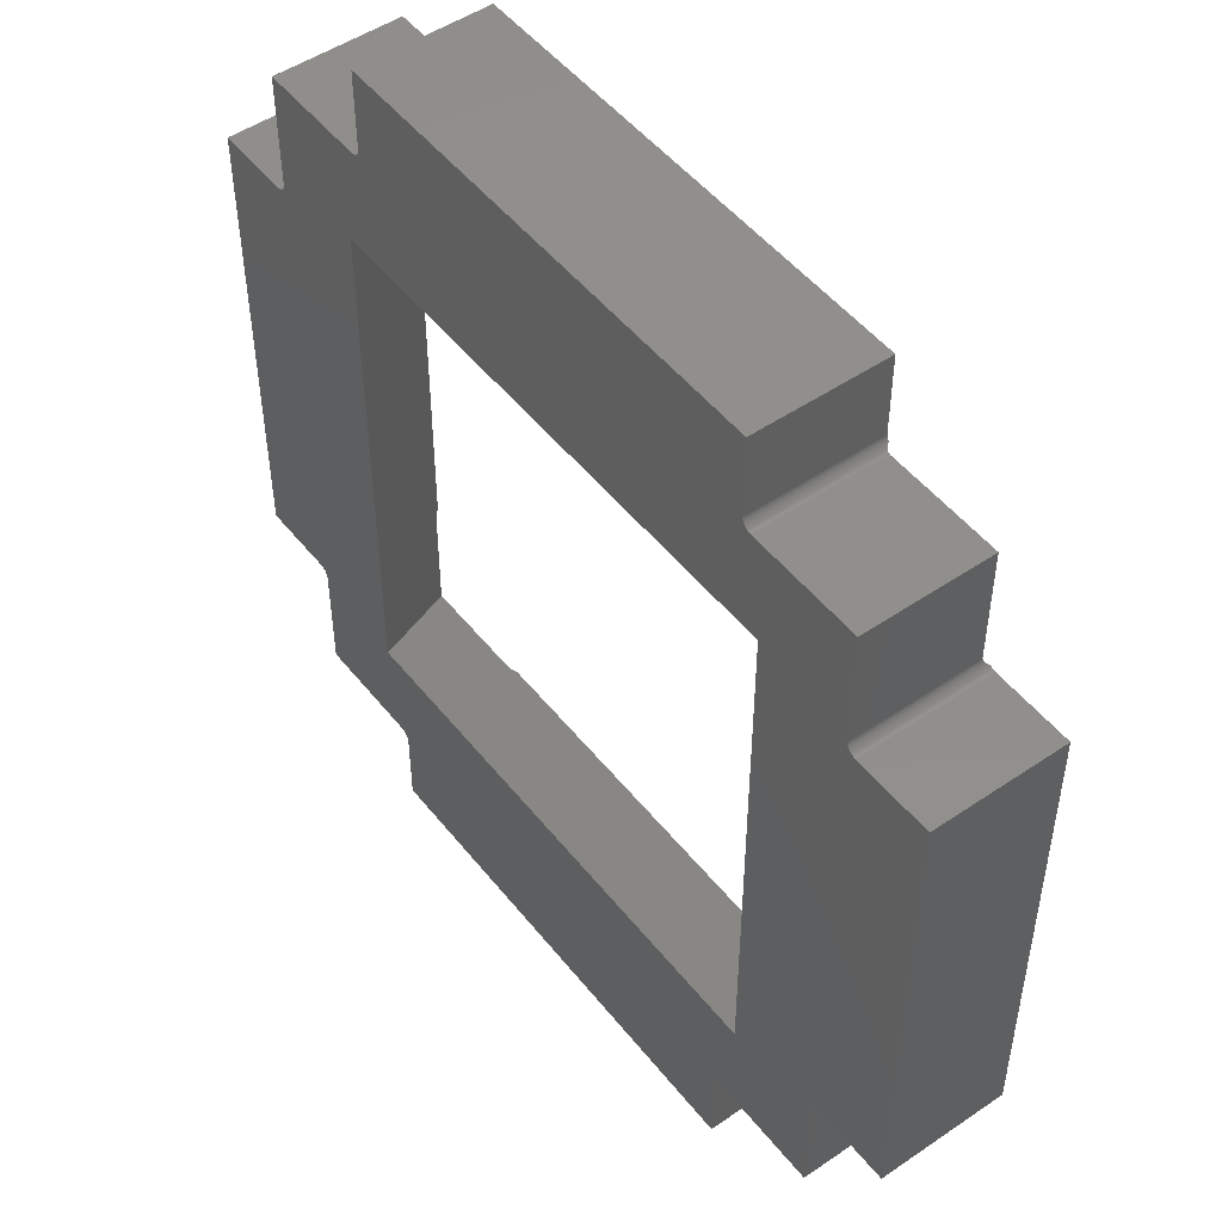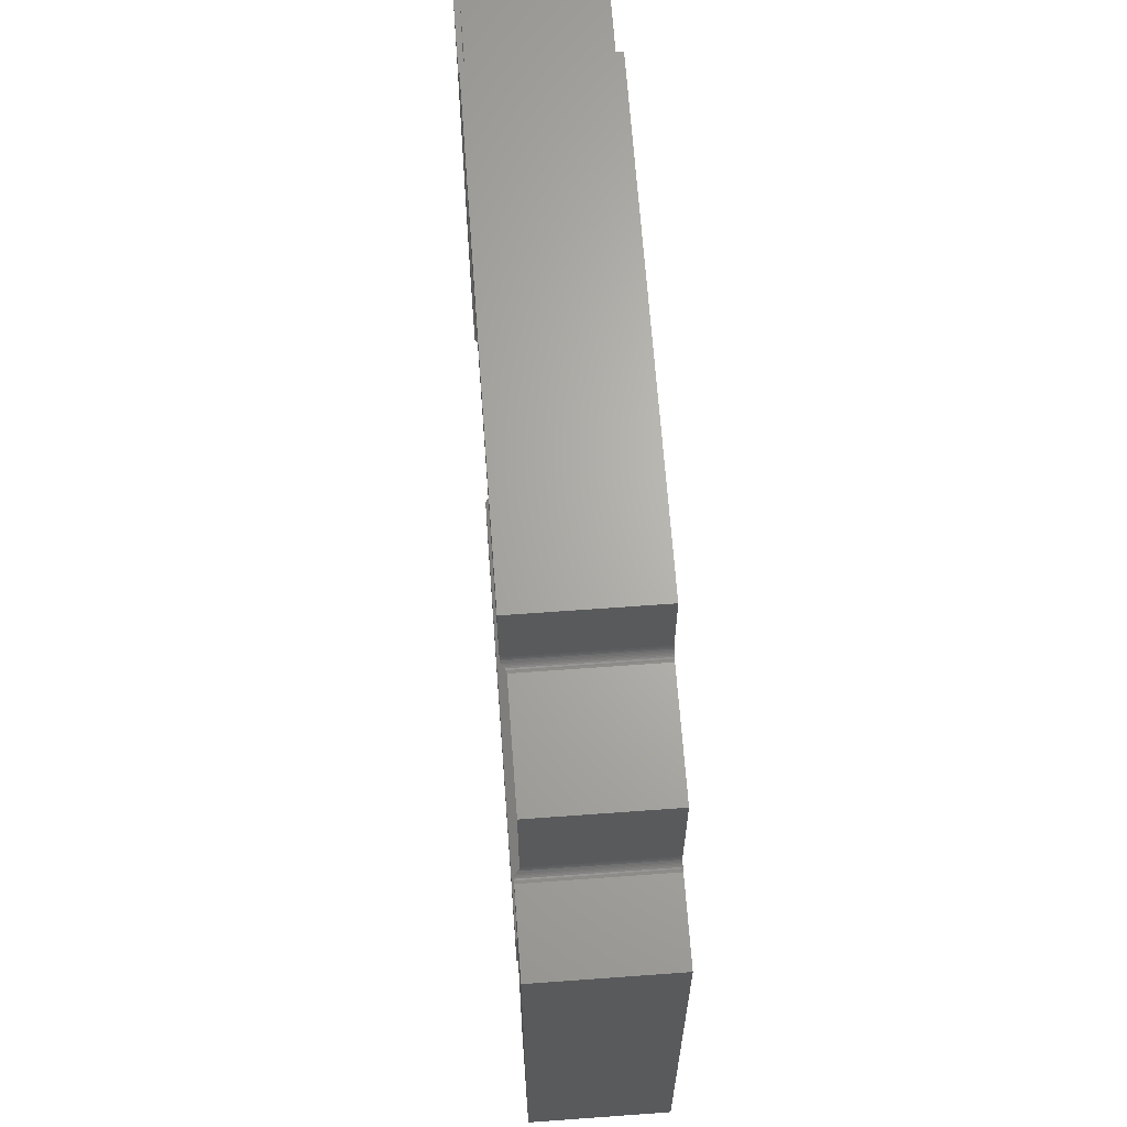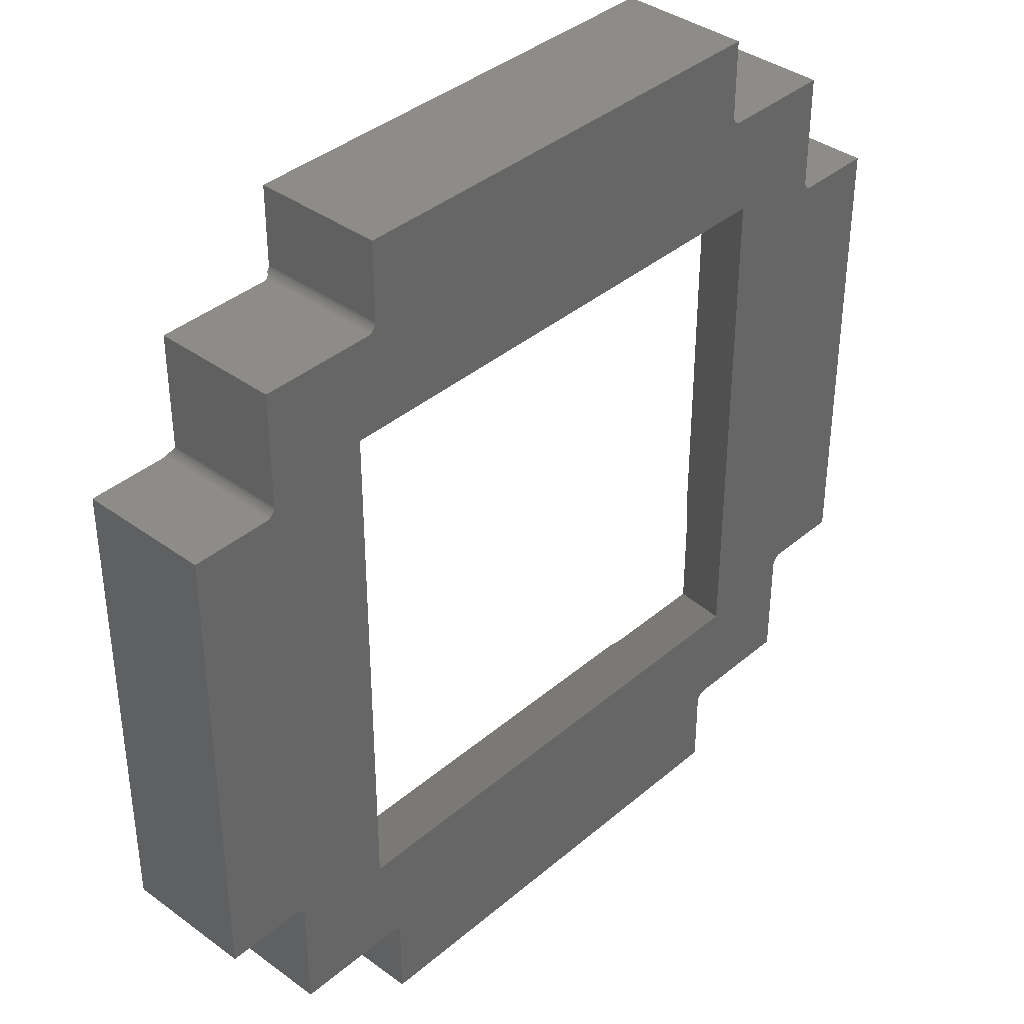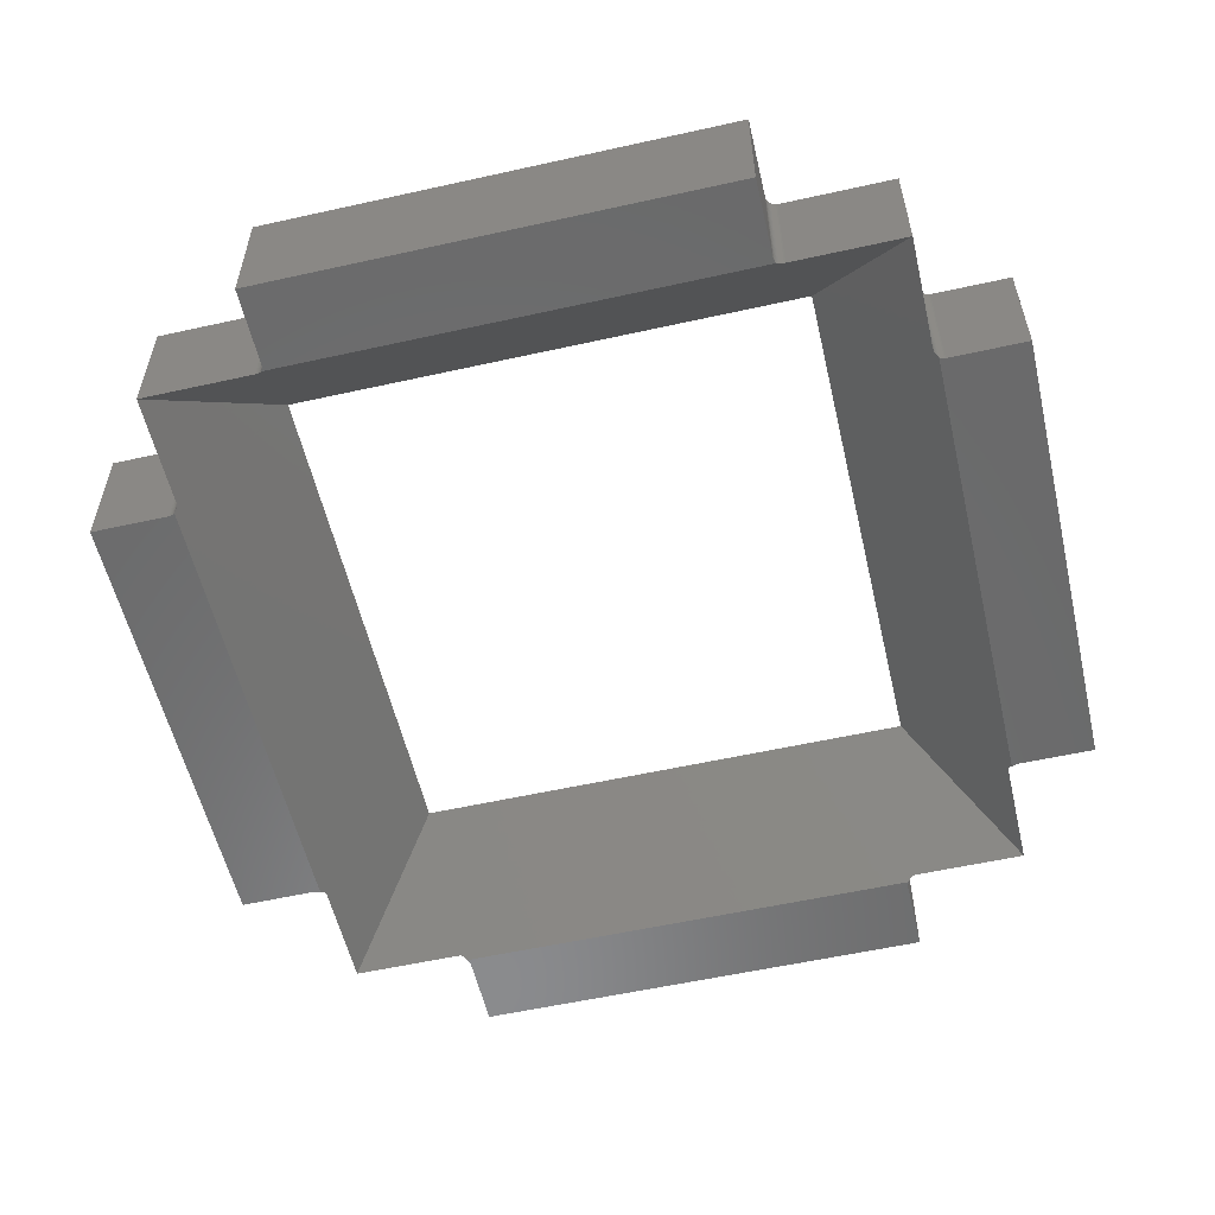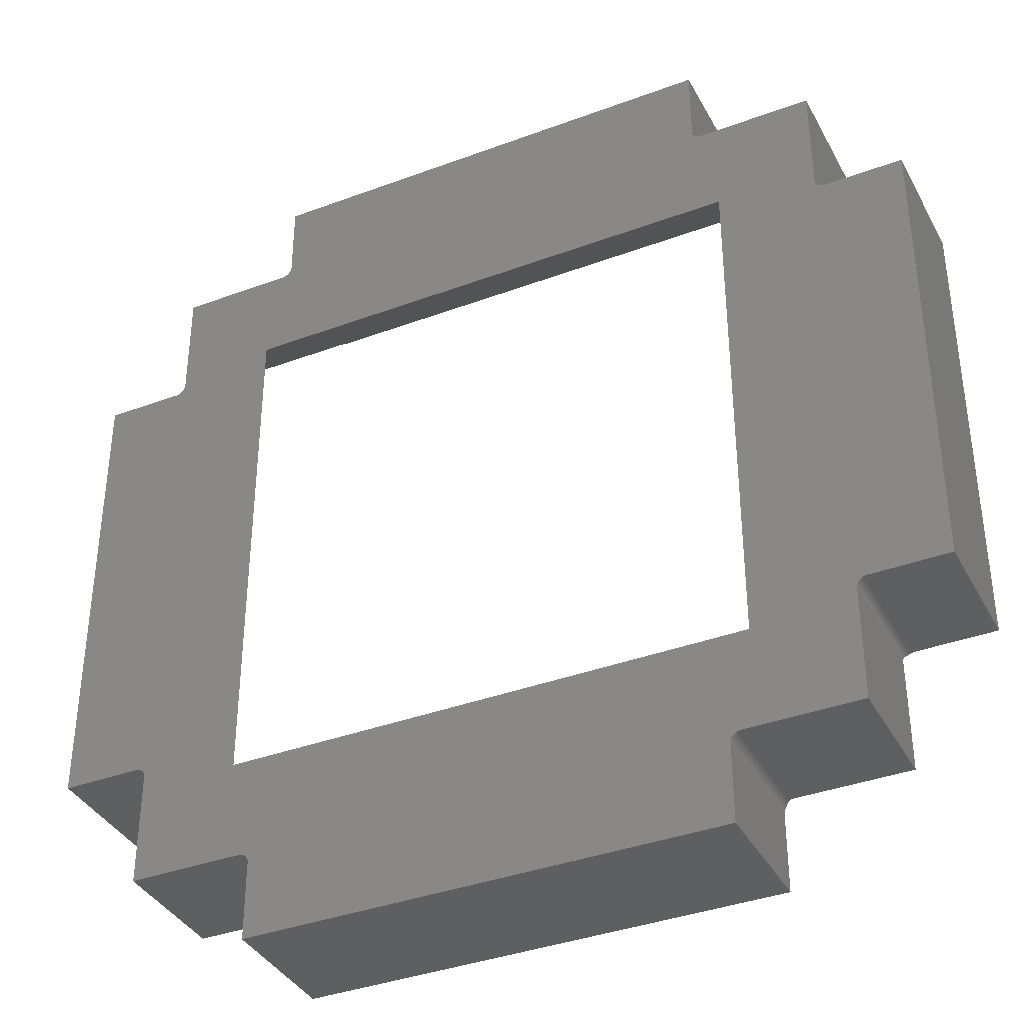
<metadata>
{"format":"stl","ext":"stl","renderer":"f3d","projection":"perspective","resolution":1024,"background":"white","views":[{"elev":49.8,"azim":53.1,"up":"+Y"},{"elev":66.0,"azim":-94.2,"up":"+Y"},{"elev":38.0,"azim":-47.1,"up":"+Y"},{"elev":-56.5,"azim":-166.9,"up":"+Z"},{"elev":-37.6,"azim":25.5,"up":"+Y"}]}
</metadata>
<code>
# stl→obj: 248 verts, 496 faces
v 9.087 14.25 0
v -9.087 14.25 0
v 9.087 17.25 0
v 9.091 14.2 0
v -9.091 14.2 0
v 9.1 14.15 0
v -9.1 14.15 0
v 9.116 14.1 0
v -9.116 14.1 0
v 9.137 14.06 0
v -9.137 14.06 0
v 9.164 14.01 0
v -9.164 14.01 0
v 9.176 14 0
v -9.176 14 0
v -9.087 17.25 0
v 14.22 -9.088 0
v 17.25 9.088 0
v 17.25 -9.088 0
v 14.22 9.088 0
v 14.18 -9.095 0
v 14.18 9.095 0
v 14.13 -9.107 0
v 14.13 9.107 0
v 14.08 -9.126 0
v 14.08 9.126 0
v 14.04 -9.15 0
v 14.04 9.15 0
v 14 -9.176 0
v 14 9.176 0
v -14.04 -9.15 0
v -14 9.176 0
v -14 -9.176 0
v -14.04 9.15 0
v -14.08 -9.126 0
v -14.08 9.126 0
v -14.13 -9.107 0
v -14.13 9.107 0
v -14.18 -9.095 0
v -14.18 9.095 0
v -14.22 -9.088 0
v -14.22 9.088 0
v -17.25 -9.088 0
v -17.25 9.088 0
v 9.087 -17.25 0
v -9.087 -17.25 0
v 9.087 -14.25 0
v -9.087 -14.25 0
v 9.091 -14.2 0
v -9.091 -14.2 0
v 9.1 -14.15 0
v -9.1 -14.15 0
v 9.116 -14.1 0
v -9.116 -14.1 0
v 9.137 -14.06 0
v -9.137 -14.06 0
v 9.164 -14.01 0
v -9.164 -14.01 0
v 9.176 -14 0
v -9.176 -14 0
v 9.087 17.25 5
v -9.087 17.25 5
v 9.087 14.25 5
v 10 10 5
v 13.85 9.487 5
v 13.85 13.85 5
v 13.85 -9.487 5
v 10 -10 5
v 9.462 13.85 5
v 9.413 13.86 5
v 9.364 13.87 5
v 9.317 13.89 5
v 9.273 13.91 5
v 9.233 13.94 5
v 9.196 13.98 5
v 9.164 14.01 5
v 9.137 14.06 5
v 9.116 14.1 5
v -9.116 14.1 5
v 9.1 14.15 5
v -9.087 14.25 5
v 9.091 14.2 5
v -9.091 14.2 5
v -9.1 14.15 5
v -10 10 5
v -9.137 14.06 5
v -9.164 14.01 5
v -9.196 13.98 5
v -9.233 13.94 5
v -9.273 13.91 5
v -9.317 13.89 5
v -9.364 13.87 5
v -9.413 13.86 5
v -9.462 13.85 5
v -13.85 9.487 5
v -13.85 13.85 5
v 14.22 9.088 5
v 17.25 -9.088 5
v 17.25 9.088 5
v 14.22 -9.088 5
v 14.18 9.095 5
v 14.18 -9.095 5
v 14.13 9.107 5
v 14.13 -9.107 5
v 14.08 9.126 5
v 14.08 -9.126 5
v 14.04 9.15 5
v 14.04 -9.15 5
v 13.99 9.179 5
v 13.99 -9.179 5
v 13.96 9.214 5
v 13.96 -9.214 5
v 13.93 9.252 5
v 13.93 -9.252 5
v 13.9 9.295 5
v 13.9 -9.295 5
v 13.88 9.34 5
v 13.88 -9.34 5
v 13.86 9.388 5
v 13.86 -9.388 5
v 13.85 9.437 5
v 13.85 -9.437 5
v 13.85 -13.85 5
v 9.462 -13.85 5
v 9.413 -13.86 5
v 9.364 -13.87 5
v 9.317 -13.89 5
v 9.273 -13.91 5
v 9.233 -13.94 5
v 9.196 -13.98 5
v 9.164 -14.01 5
v 9.137 -14.06 5
v 9.116 -14.1 5
v -9.116 -14.1 5
v 9.087 -14.25 5
v -9.087 -14.25 5
v 9.087 -17.25 5
v 9.091 -14.2 5
v -9.091 -14.2 5
v 9.1 -14.15 5
v -9.1 -14.15 5
v -10 -10 5
v -9.137 -14.06 5
v -9.164 -14.01 5
v -9.196 -13.98 5
v -9.233 -13.94 5
v -9.273 -13.91 5
v -9.317 -13.89 5
v -9.364 -13.87 5
v -9.413 -13.86 5
v -9.462 -13.85 5
v -13.85 9.437 5
v -13.86 9.388 5
v -13.88 9.34 5
v -13.85 -13.85 5
v -13.9 9.295 5
v -13.85 -9.487 5
v -13.93 9.252 5
v -13.85 -9.437 5
v -13.96 9.214 5
v -13.86 -9.388 5
v -13.99 9.179 5
v -13.88 -9.34 5
v -13.9 -9.295 5
v -13.93 -9.252 5
v -14.04 9.15 5
v -13.96 -9.214 5
v -14.08 9.126 5
v -13.99 -9.179 5
v -14.04 -9.15 5
v -14.08 -9.126 5
v -14.13 9.107 5
v -14.13 -9.107 5
v -14.18 9.095 5
v -14.18 -9.095 5
v -14.22 9.088 5
v -14.22 -9.088 5
v -17.25 9.088 5
v -17.25 -9.088 5
v -9.087 -17.25 5
v 9.196 -13.98 0.02975
v 9.233 -13.94 0.07275
v 9.273 -13.91 0.1097
v 9.317 -13.89 0.1399
v 9.364 -13.87 0.163
v 9.413 -13.86 0.1786
v 9.462 -13.85 0.1865
v 13.85 -13.85 0.1865
v 13.85 -13.85 0.1875
v 13.85 -9.487 0.1875
v 13.85 -9.437 0.1835
v 13.86 -9.388 0.1718
v 13.88 -9.34 0.1524
v 13.9 -9.295 0.1256
v 13.93 -9.252 0.09199
v 13.96 -9.214 0.05198
v 13.99 -9.179 0.006199
v 13.99 9.179 0.006199
v 13.96 9.214 0.05198
v 13.93 9.252 0.09199
v 13.9 9.295 0.1256
v 13.88 9.34 0.1524
v 13.86 9.388 0.1718
v 13.85 9.437 0.1835
v 13.85 9.487 0.1875
v 13.85 13.85 0.1875
v 13.85 13.85 0.1865
v 9.462 13.85 0.1865
v 9.413 13.86 0.1786
v 9.364 13.87 0.163
v 9.317 13.89 0.1399
v 9.273 13.91 0.1097
v 9.233 13.94 0.07275
v 9.196 13.98 0.02975
v -9.196 13.98 0.02975
v -9.233 13.94 0.07275
v -9.273 13.91 0.1097
v -9.317 13.89 0.1399
v -9.364 13.87 0.163
v -9.413 13.86 0.1786
v -9.462 13.85 0.1865
v -13.85 13.85 0.1865
v -13.85 13.85 0.1875
v -13.85 9.487 0.1875
v -13.85 9.437 0.1835
v -13.86 9.388 0.1718
v -13.88 9.34 0.1524
v -13.9 9.295 0.1256
v -13.93 9.252 0.09199
v -13.96 9.214 0.05198
v -13.99 9.179 0.006199
v -13.99 -9.179 0.006199
v -13.96 -9.214 0.05198
v -13.93 -9.252 0.09199
v -13.9 -9.295 0.1256
v -13.88 -9.34 0.1524
v -13.86 -9.388 0.1718
v -13.85 -9.437 0.1835
v -13.85 -9.487 0.1875
v -13.85 -13.85 0.1875
v -13.85 -13.85 0.1865
v -9.462 -13.85 0.1865
v -9.413 -13.86 0.1786
v -9.364 -13.87 0.163
v -9.317 -13.89 0.1399
v -9.273 -13.91 0.1097
v -9.233 -13.94 0.07275
v -9.196 -13.98 0.02975
f 1 2 3
f 4 2 1
f 5 4 6
f 7 6 8
f 9 8 10
f 11 10 12
f 13 12 14
f 4 5 2
f 6 7 5
f 8 9 7
f 10 11 9
f 12 13 11
f 13 14 15
f 3 2 16
f 17 18 19
f 17 20 18
f 21 20 17
f 21 22 20
f 23 22 21
f 23 24 22
f 25 24 23
f 25 26 24
f 27 26 25
f 27 28 26
f 29 28 27
f 28 29 30
f 31 32 33
f 31 34 32
f 35 34 31
f 35 36 34
f 37 36 35
f 37 38 36
f 39 38 37
f 39 40 38
f 41 40 39
f 41 42 40
f 43 42 41
f 42 43 44
f 45 46 47
f 48 47 46
f 47 48 49
f 50 49 48
f 49 50 51
f 52 51 50
f 51 52 53
f 54 53 52
f 53 54 55
f 56 55 54
f 55 56 57
f 58 57 56
f 57 58 59
f 59 58 60
f 61 62 63
f 64 65 66
f 65 64 67
f 68 67 64
f 69 64 66
f 70 64 69
f 71 64 70
f 72 64 71
f 73 64 72
f 74 64 73
f 75 64 74
f 76 64 75
f 77 64 76
f 78 64 77
f 79 78 80
f 81 63 62
f 63 81 82
f 83 82 81
f 82 83 80
f 84 80 83
f 79 80 84
f 78 79 64
f 85 79 86
f 85 86 87
f 85 87 88
f 85 88 89
f 85 89 90
f 85 90 91
f 85 91 92
f 85 92 93
f 85 93 94
f 79 85 64
f 95 85 96
f 96 85 94
f 97 98 99
f 97 100 98
f 101 100 97
f 101 102 100
f 103 102 101
f 103 104 102
f 105 104 103
f 105 106 104
f 107 106 105
f 107 108 106
f 109 108 107
f 109 110 108
f 111 110 109
f 111 112 110
f 113 112 111
f 113 114 112
f 115 114 113
f 115 116 114
f 117 116 115
f 117 118 116
f 119 118 117
f 119 120 118
f 121 120 119
f 121 122 120
f 65 122 121
f 122 65 67
f 67 68 123
f 68 124 123
f 68 125 124
f 68 126 125
f 68 127 126
f 68 128 127
f 68 129 128
f 68 130 129
f 68 131 130
f 68 132 131
f 68 133 132
f 134 133 68
f 135 136 137
f 138 136 135
f 139 138 140
f 133 134 140
f 138 139 136
f 140 141 139
f 140 134 141
f 142 134 68
f 134 142 143
f 143 142 144
f 144 142 145
f 145 142 146
f 146 142 147
f 147 142 148
f 148 142 149
f 149 142 150
f 150 142 151
f 152 85 95
f 153 85 152
f 154 85 153
f 142 155 151
f 156 85 154
f 155 142 157
f 158 85 156
f 157 142 159
f 160 85 158
f 159 142 161
f 162 85 160
f 161 142 163
f 164 142 165
f 163 142 164
f 166 85 162
f 142 167 165
f 168 85 166
f 142 169 167
f 85 168 142
f 142 170 169
f 171 142 168
f 142 171 170
f 172 171 168
f 172 173 171
f 174 173 172
f 174 175 173
f 176 175 174
f 176 177 175
f 178 177 176
f 177 178 179
f 137 136 180
f 135 49 138
f 49 135 47
f 138 51 140
f 51 138 49
f 140 53 133
f 53 140 51
f 133 55 132
f 55 133 53
f 132 57 131
f 57 132 55
f 131 181 130
f 57 181 131
f 181 57 59
f 130 182 129
f 182 130 181
f 129 183 128
f 183 129 182
f 128 184 127
f 184 128 183
f 127 185 126
f 185 127 184
f 126 186 125
f 186 126 185
f 125 187 124
f 187 125 186
f 187 123 124
f 123 187 188
f 67 189 190
f 123 189 67
f 189 123 188
f 190 122 67
f 122 190 191
f 191 120 122
f 120 191 192
f 192 118 120
f 118 192 193
f 193 116 118
f 116 193 194
f 194 114 116
f 114 194 195
f 195 112 114
f 112 195 196
f 196 110 112
f 110 196 197
f 197 108 110
f 27 197 29
f 197 27 108
f 27 106 108
f 106 27 25
f 25 104 106
f 104 25 23
f 23 102 104
f 102 23 21
f 21 100 102
f 100 21 17
f 17 98 100
f 98 17 19
f 98 18 99
f 18 98 19
f 18 97 99
f 97 18 20
f 20 101 97
f 101 20 22
f 22 103 101
f 103 22 24
f 24 105 103
f 105 24 26
f 26 107 105
f 107 26 28
f 107 198 109
f 28 198 107
f 198 28 30
f 109 199 111
f 199 109 198
f 111 200 113
f 200 111 199
f 113 201 115
f 201 113 200
f 115 202 117
f 202 115 201
f 117 203 119
f 203 117 202
f 119 204 121
f 204 119 203
f 121 205 65
f 205 121 204
f 66 206 207
f 65 206 66
f 206 65 205
f 207 69 66
f 69 207 208
f 208 70 69
f 70 208 209
f 209 71 70
f 71 209 210
f 210 72 71
f 72 210 211
f 211 73 72
f 73 211 212
f 212 74 73
f 74 212 213
f 213 75 74
f 75 213 214
f 214 12 76
f 214 76 75
f 12 214 14
f 76 10 77
f 10 76 12
f 77 8 78
f 8 77 10
f 78 6 80
f 6 78 8
f 80 4 82
f 4 80 6
f 82 1 63
f 1 82 4
f 63 3 61
f 3 63 1
f 3 62 61
f 62 3 16
f 2 62 16
f 62 2 81
f 5 81 2
f 81 5 83
f 7 83 5
f 83 7 84
f 9 84 7
f 84 9 79
f 11 79 9
f 79 11 86
f 13 86 11
f 86 13 87
f 215 13 15
f 13 215 87
f 87 215 88
f 88 216 89
f 216 88 215
f 89 217 90
f 217 89 216
f 90 218 91
f 218 90 217
f 91 219 92
f 219 91 218
f 92 220 93
f 220 92 219
f 93 221 94
f 221 93 220
f 221 96 94
f 96 221 222
f 223 96 222
f 224 96 223
f 96 224 95
f 152 224 225
f 224 152 95
f 153 225 226
f 225 153 152
f 154 226 227
f 226 154 153
f 156 227 228
f 227 156 154
f 158 228 229
f 228 158 156
f 160 229 230
f 229 160 158
f 230 162 160
f 162 230 231
f 231 166 162
f 34 231 32
f 231 34 166
f 34 168 166
f 168 34 36
f 36 172 168
f 172 36 38
f 38 174 172
f 174 38 40
f 40 176 174
f 176 40 42
f 42 178 176
f 178 42 44
f 43 178 44
f 178 43 179
f 43 177 179
f 177 43 41
f 41 175 177
f 175 41 39
f 39 173 175
f 173 39 37
f 37 171 173
f 171 37 35
f 35 170 171
f 170 35 31
f 170 232 169
f 31 232 170
f 232 31 33
f 169 233 167
f 233 169 232
f 234 167 233
f 167 234 165
f 235 165 234
f 165 235 164
f 236 164 235
f 164 236 163
f 237 163 236
f 163 237 161
f 238 161 237
f 161 238 159
f 239 159 238
f 159 239 157
f 240 157 239
f 240 155 157
f 155 240 241
f 241 151 155
f 151 241 242
f 242 150 151
f 150 242 243
f 243 149 150
f 149 243 244
f 244 148 149
f 148 244 245
f 245 147 148
f 147 245 246
f 246 146 147
f 146 246 247
f 247 145 146
f 145 247 248
f 58 248 60
f 144 248 58
f 248 144 145
f 56 144 58
f 144 56 143
f 54 143 56
f 143 54 134
f 52 134 54
f 134 52 141
f 50 141 52
f 141 50 139
f 48 139 50
f 139 48 136
f 46 136 48
f 136 46 180
f 46 137 180
f 137 46 45
f 137 47 135
f 47 137 45
f 85 224 223
f 85 225 224
f 85 226 225
f 85 227 226
f 85 228 227
f 85 229 228
f 85 230 229
f 85 231 230
f 85 32 231
f 85 33 32
f 142 33 85
f 33 142 232
f 232 142 233
f 233 142 234
f 234 142 235
f 235 142 236
f 236 142 237
f 237 142 238
f 238 142 239
f 239 142 240
f 184 68 185
f 142 243 242
f 183 68 184
f 142 244 243
f 182 68 183
f 142 245 244
f 181 68 182
f 142 246 245
f 59 68 181
f 142 247 246
f 68 59 142
f 142 248 247
f 60 142 59
f 142 60 248
f 187 68 189
f 186 68 187
f 187 189 188
f 185 68 186
f 142 242 240
f 240 242 241
f 218 85 219
f 64 209 208
f 217 85 218
f 64 210 209
f 216 85 217
f 64 211 210
f 215 85 216
f 64 212 211
f 15 85 215
f 64 213 212
f 85 15 64
f 64 214 213
f 14 64 15
f 64 14 214
f 221 85 223
f 220 85 221
f 221 223 222
f 219 85 220
f 64 208 206
f 206 208 207
f 205 64 206
f 204 64 205
f 203 64 204
f 202 64 203
f 201 64 202
f 200 64 201
f 199 64 200
f 198 64 199
f 30 64 198
f 29 64 30
f 68 29 197
f 68 197 196
f 68 196 195
f 68 195 194
f 68 194 193
f 68 193 192
f 68 192 191
f 68 191 190
f 29 68 64
f 68 190 189

</code>
